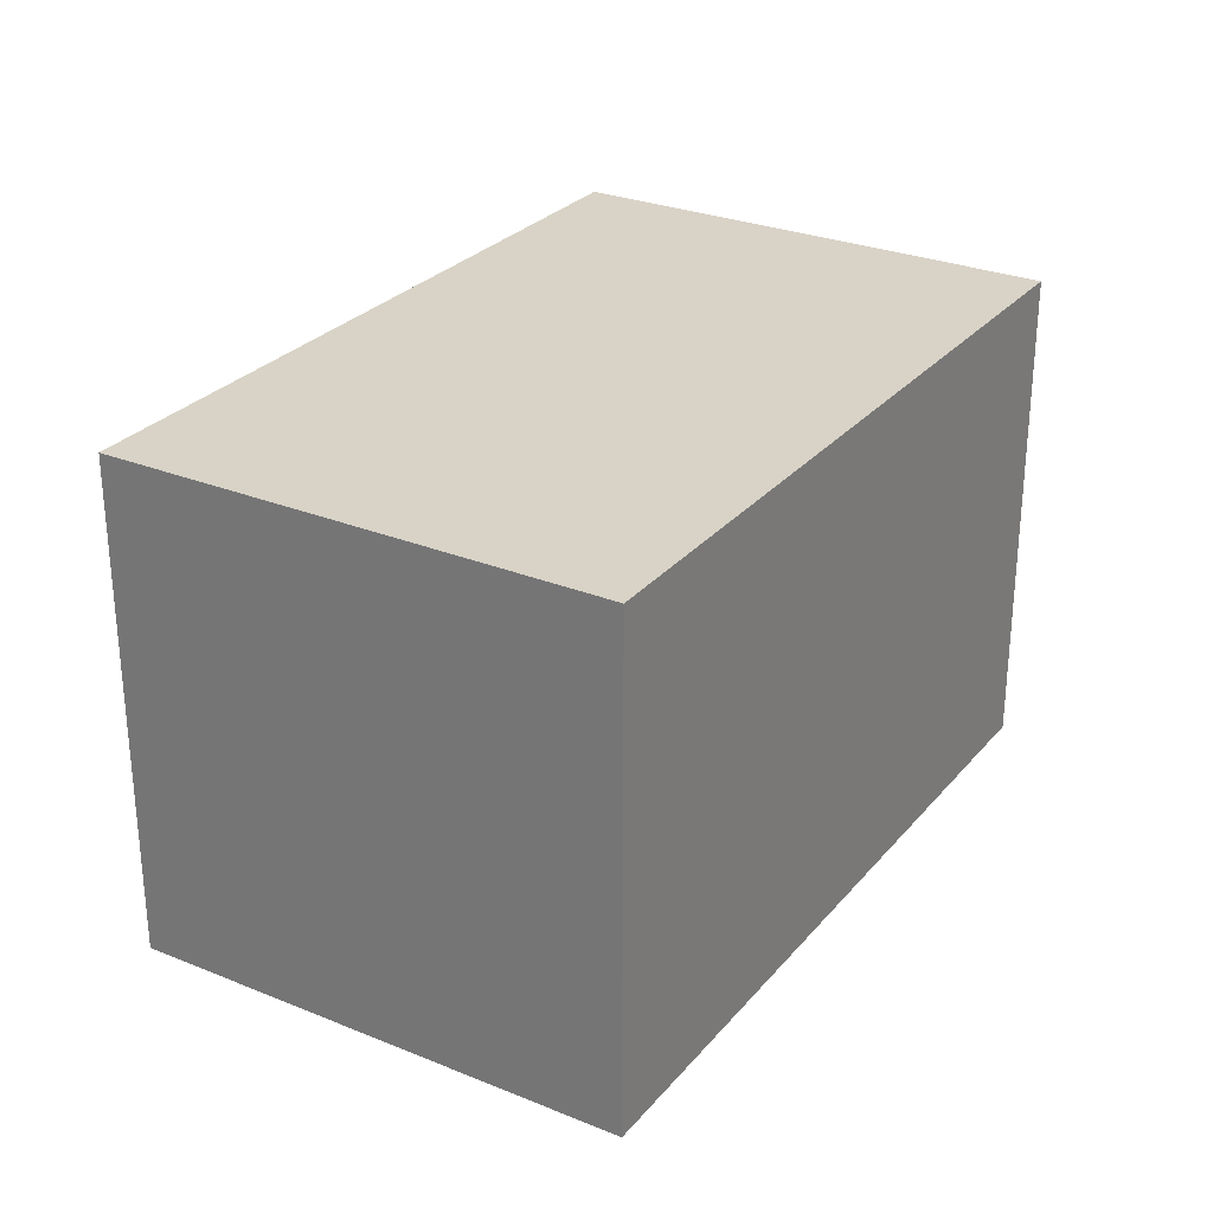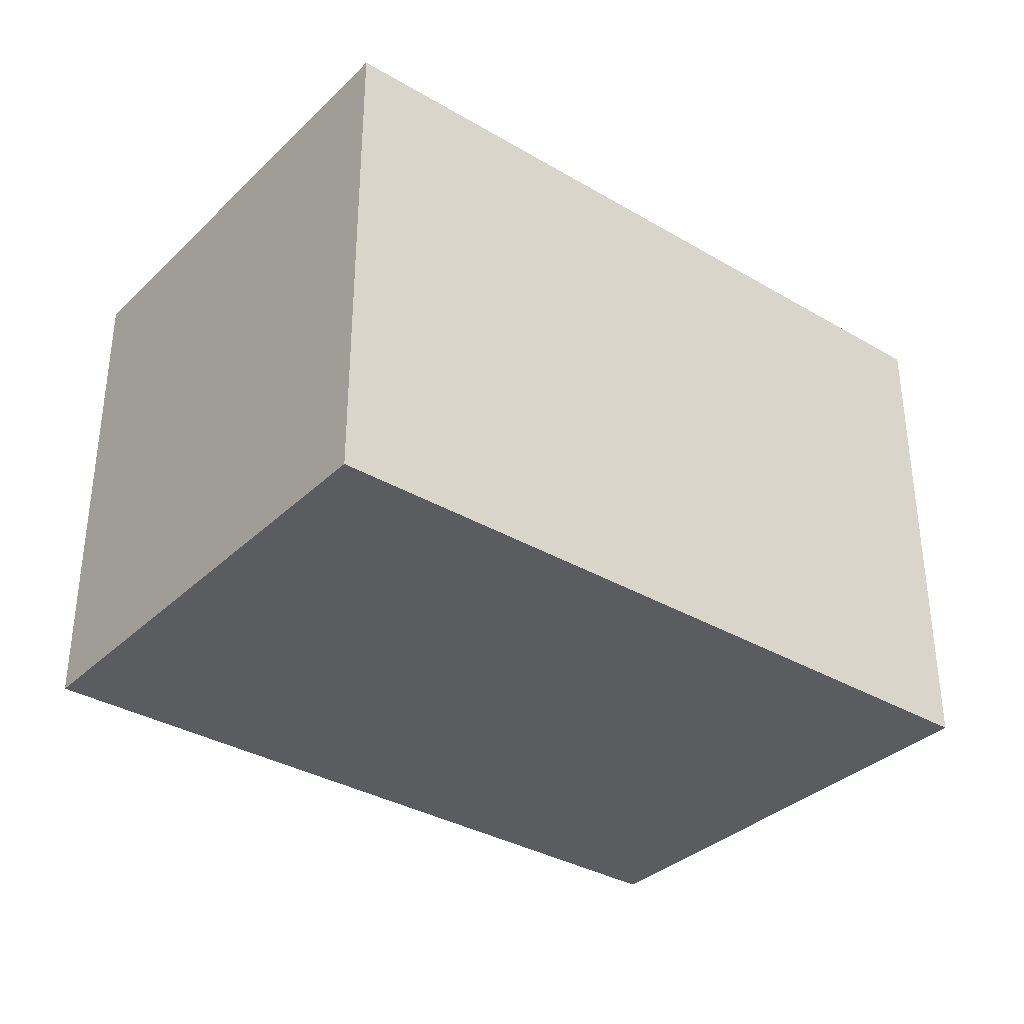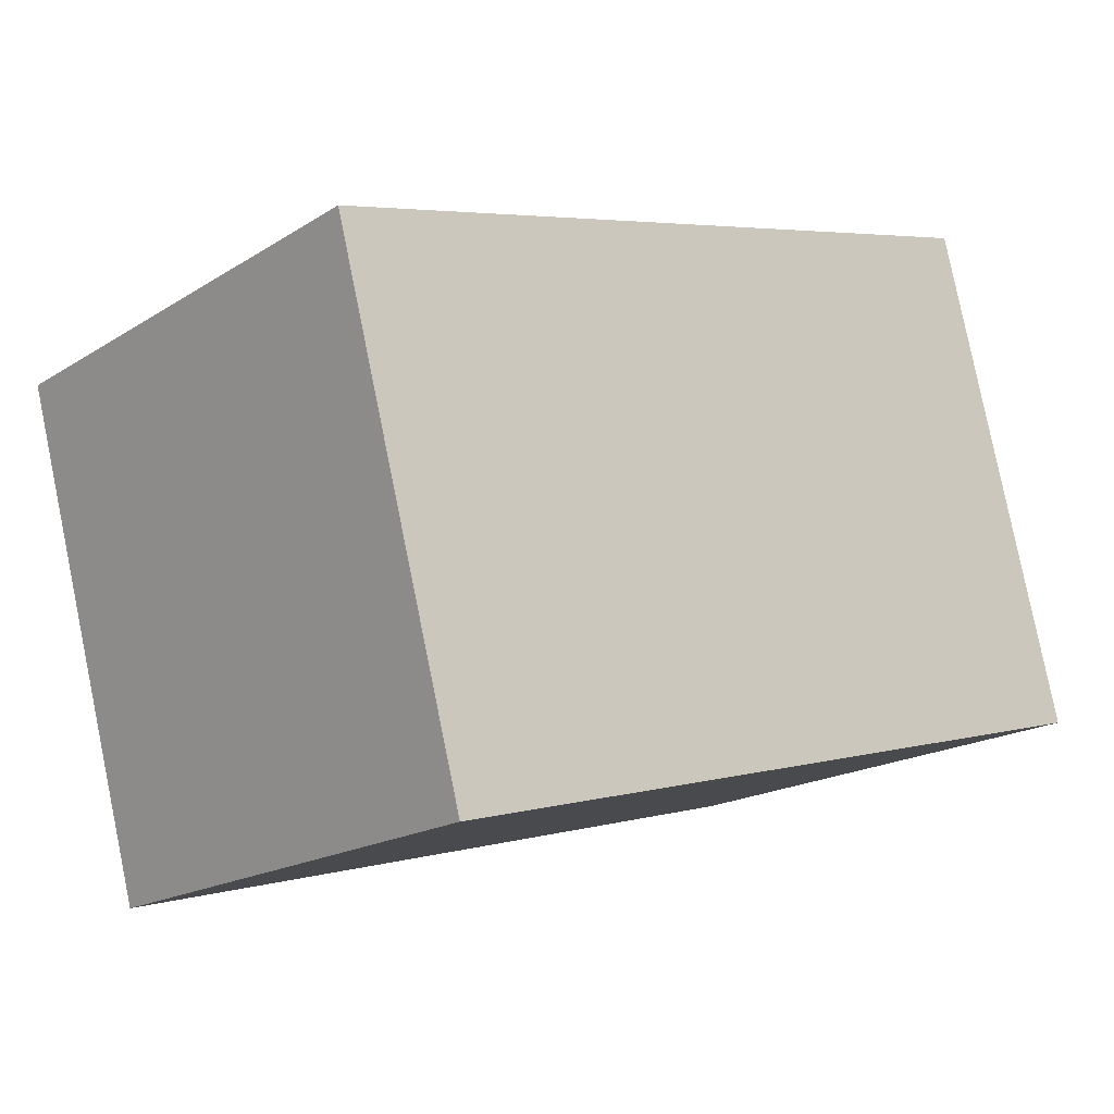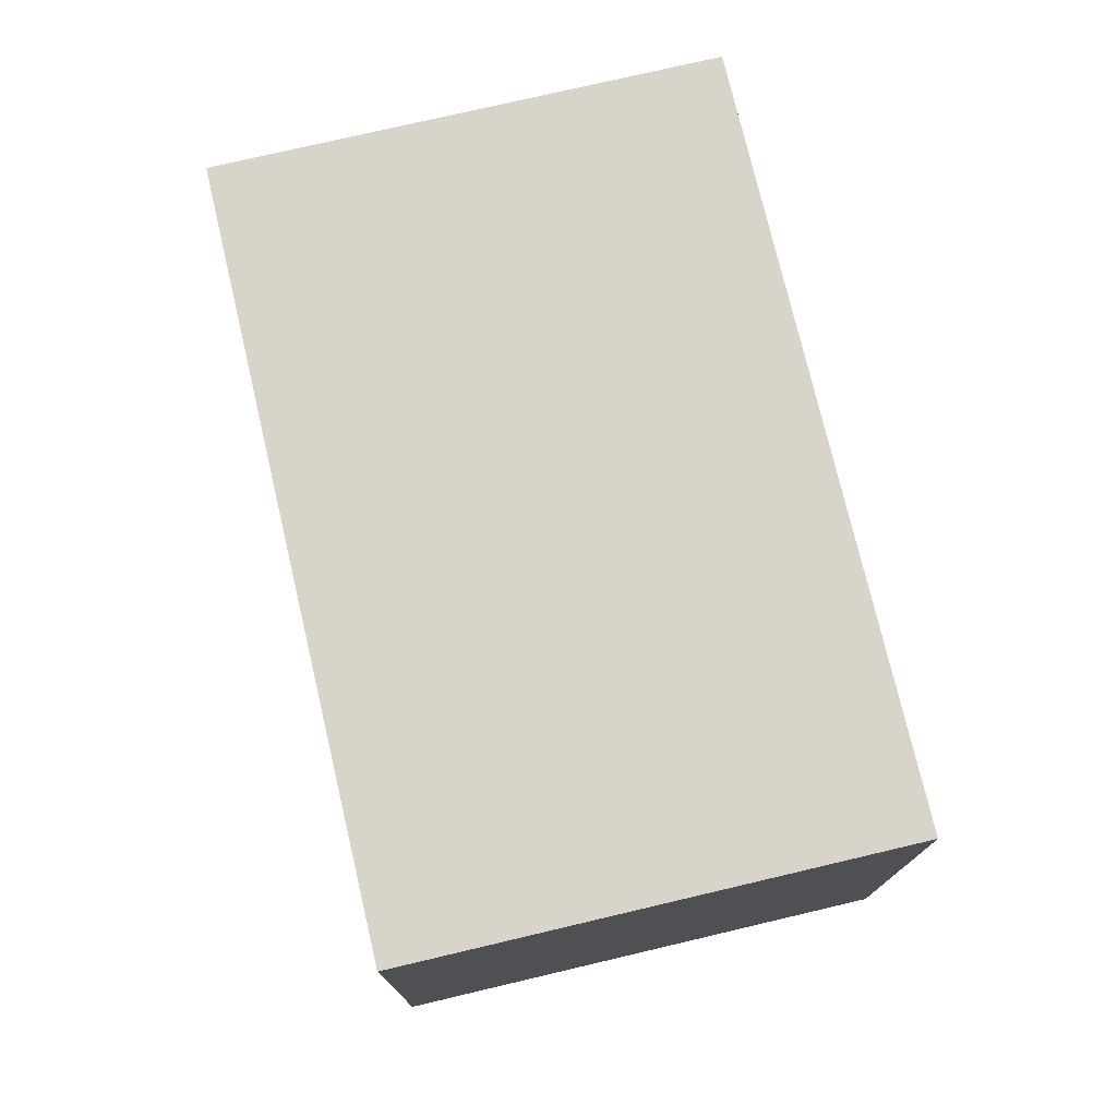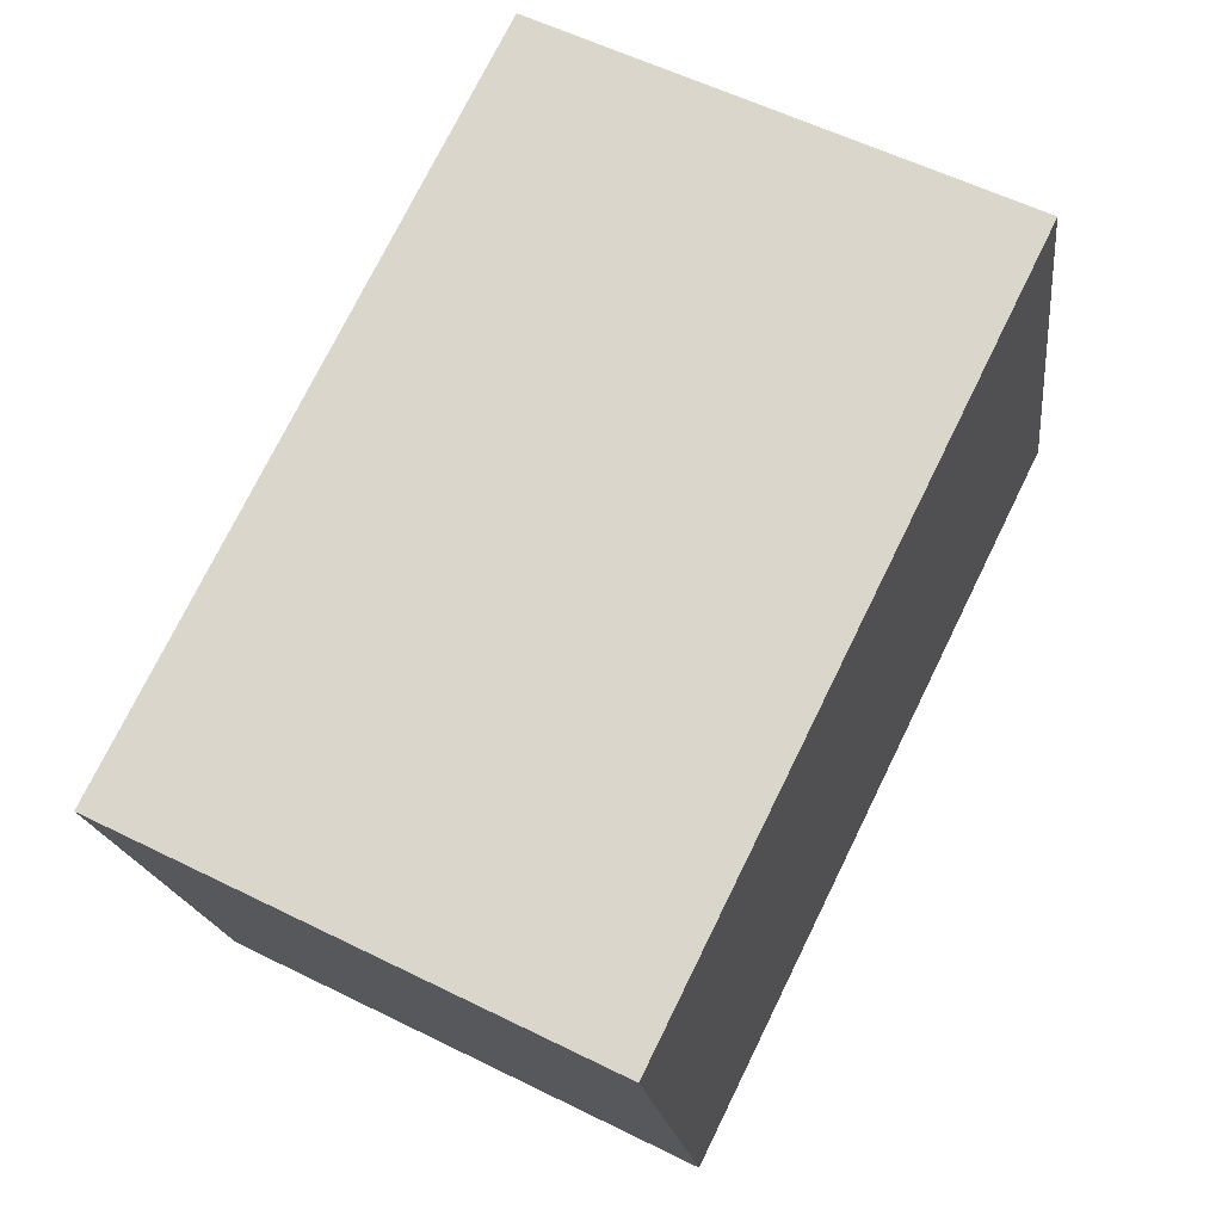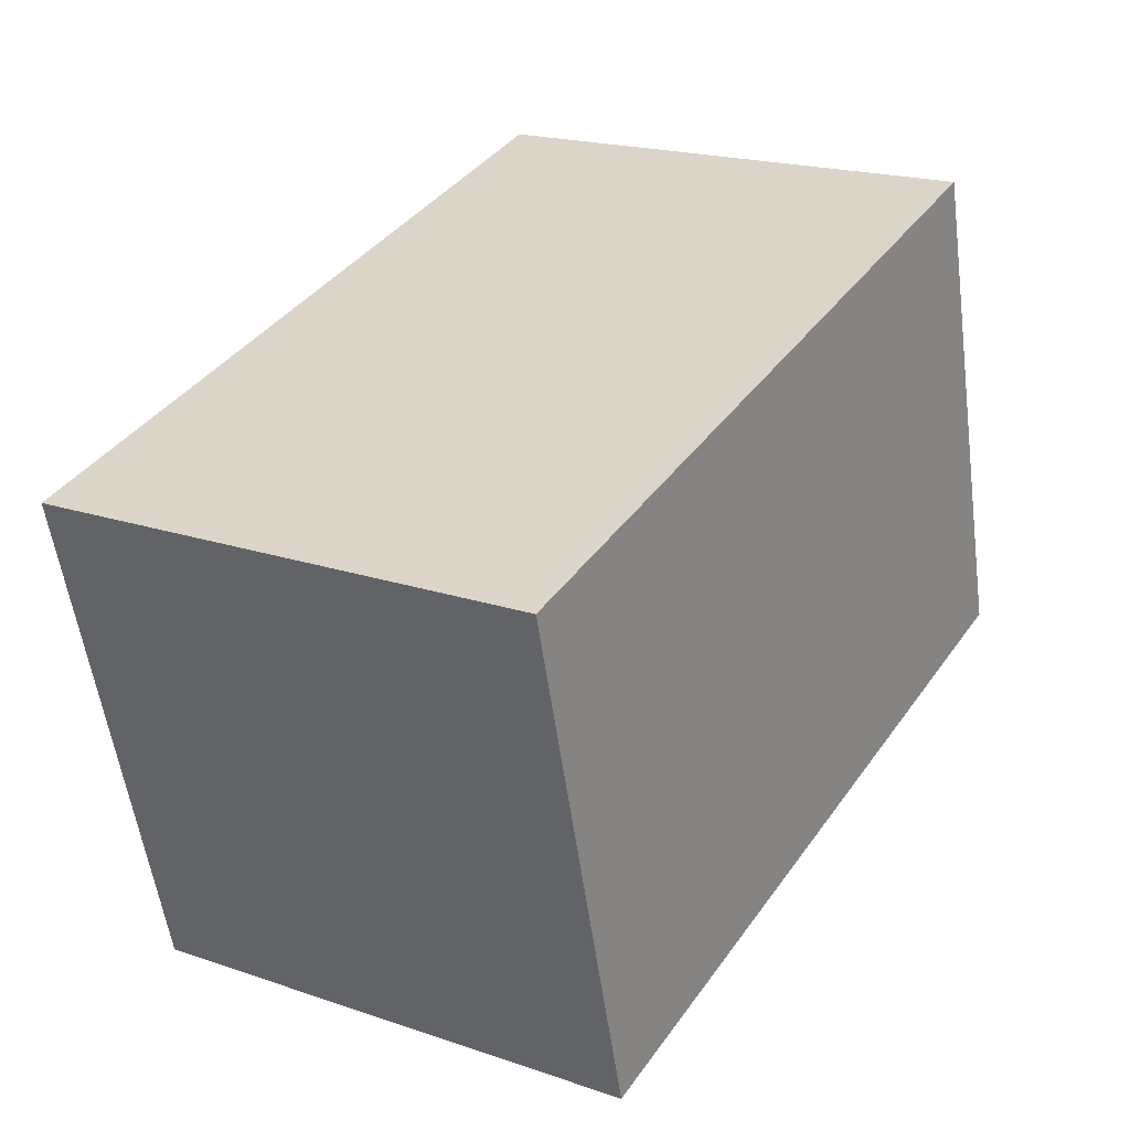
<metadata>
{"format":"obj","ext":"obj","renderer":"f3d","projection":"perspective","resolution":1024,"background":"white","views":[{"elev":28.1,"azim":106.4,"up":"+Y"},{"elev":-34.4,"azim":126.5,"up":"+Y"},{"elev":-18.3,"azim":-40.0,"up":"+Z"},{"elev":75.6,"azim":-118.4,"up":"+Y"},{"elev":57.6,"azim":-62.8,"up":"+Z"},{"elev":19.8,"azim":-58.0,"up":"+Z"}]}
</metadata>
<code>
v  0 2.265 1.387e-16
v  3.998 2.265 -1.297
v  0.601 2.265 -2.218
v  3.397 2.265 0.921
v  0.601 1.358e-16 -2.218
v  0 0 0
v  3.397 -5.64e-17 0.921
v  3.998 7.942e-17 -1.297
g defaultobject
f 1 2 3
f 2 1 4
f 5 1 3
f 1 5 6
f 6 4 1
f 4 6 7
f 7 2 4
f 2 7 8
f 8 3 2
f 3 8 5
f 8 6 5
f 6 8 7

</code>
